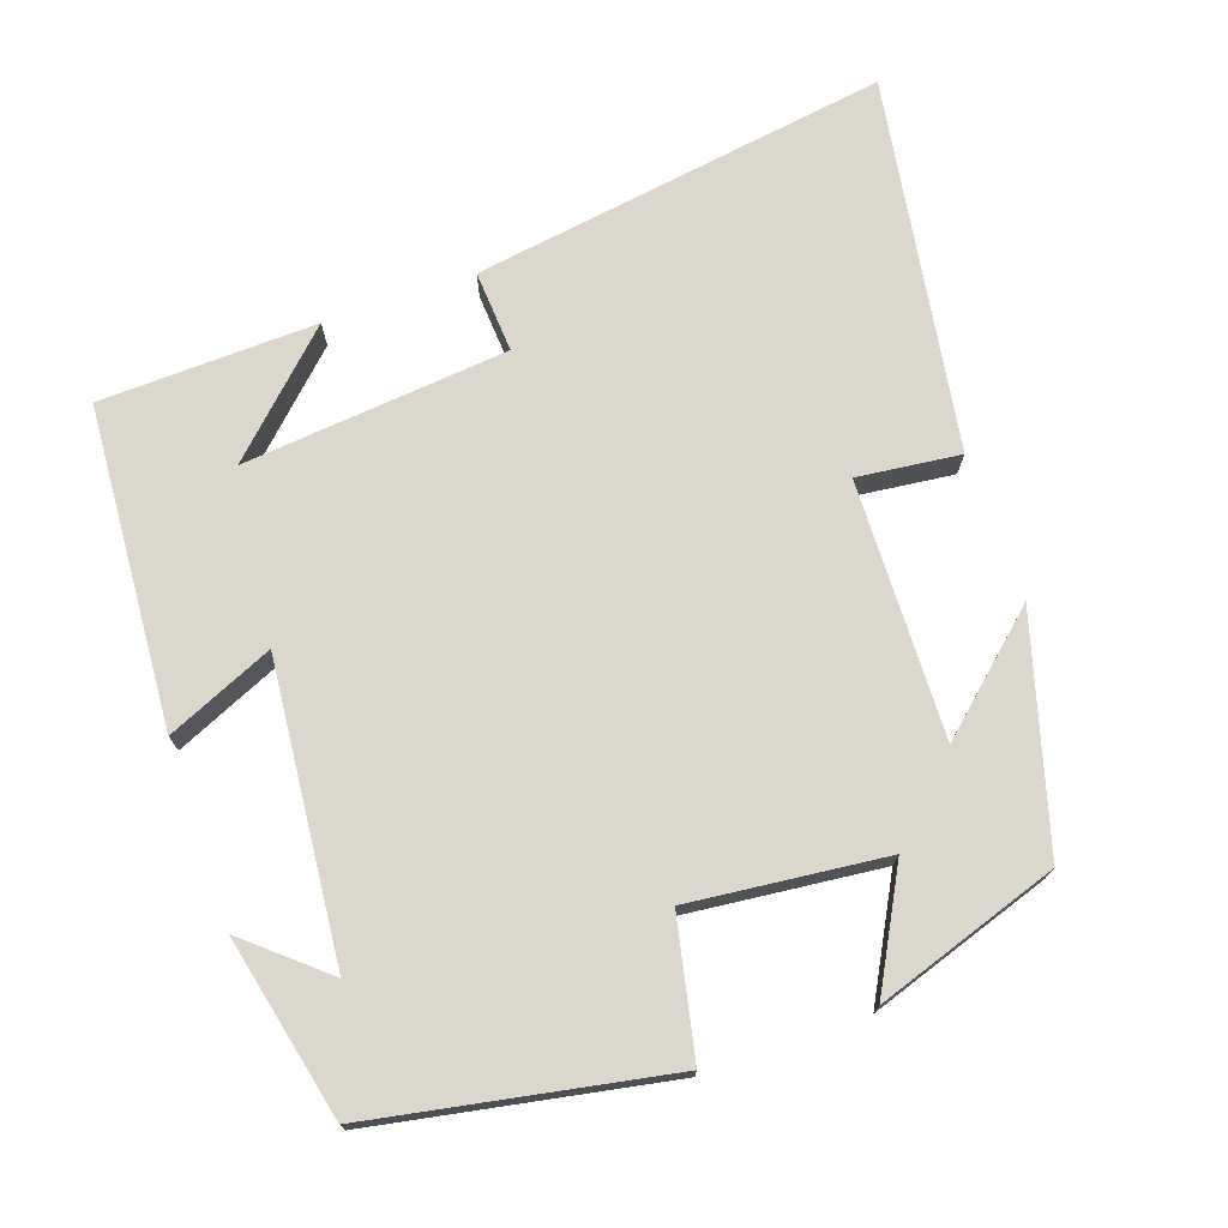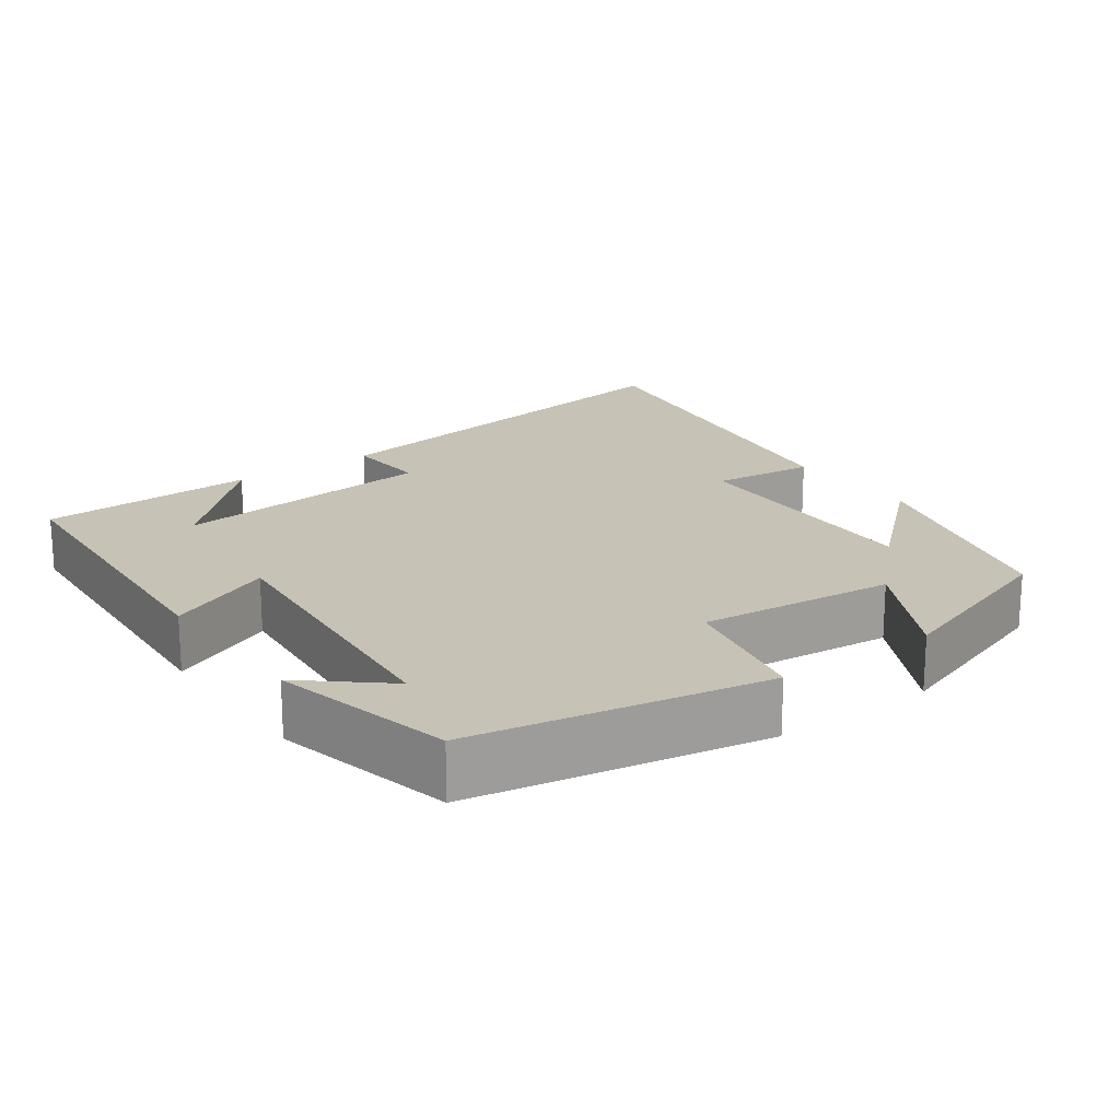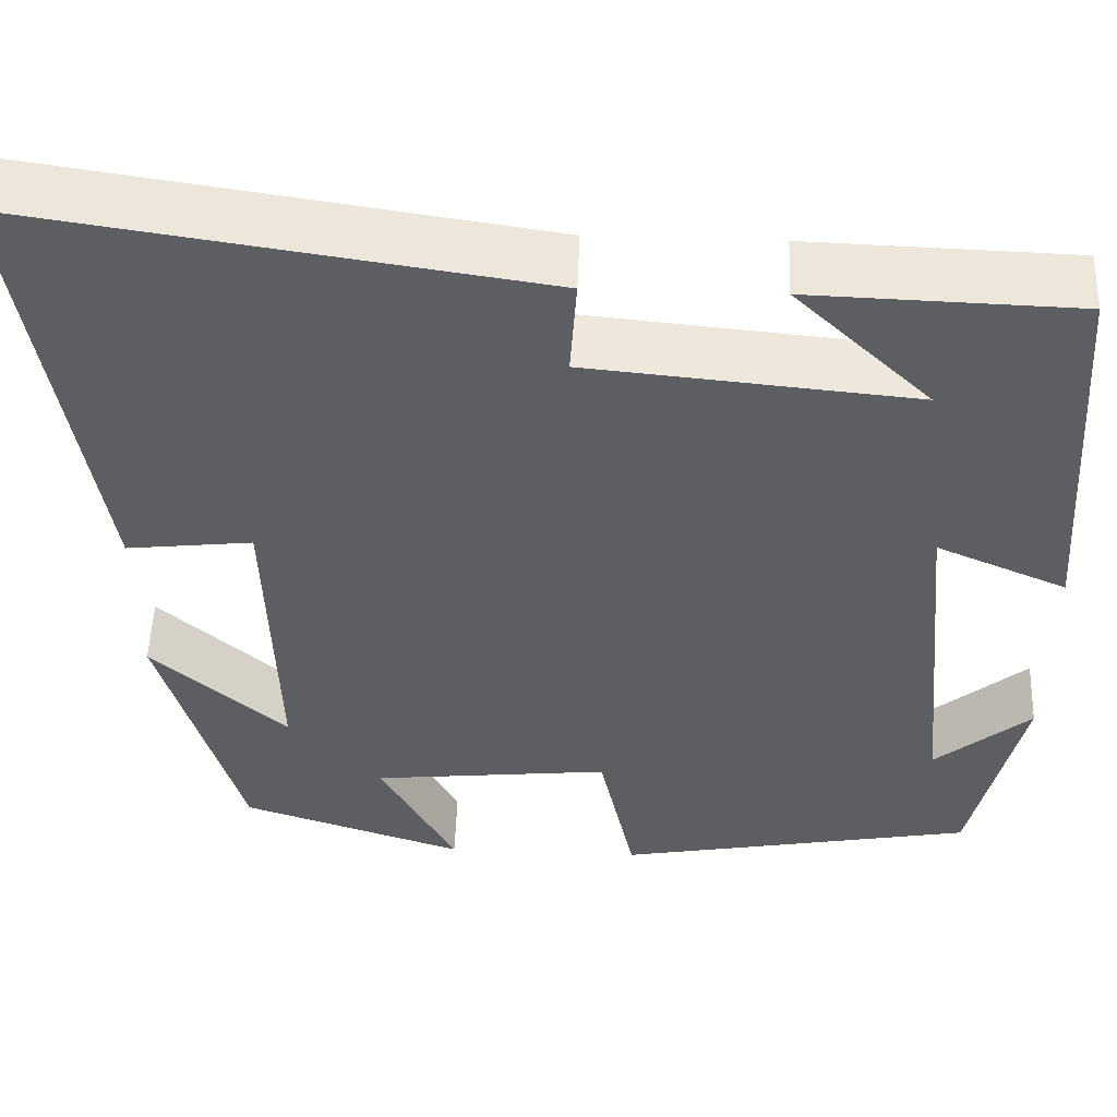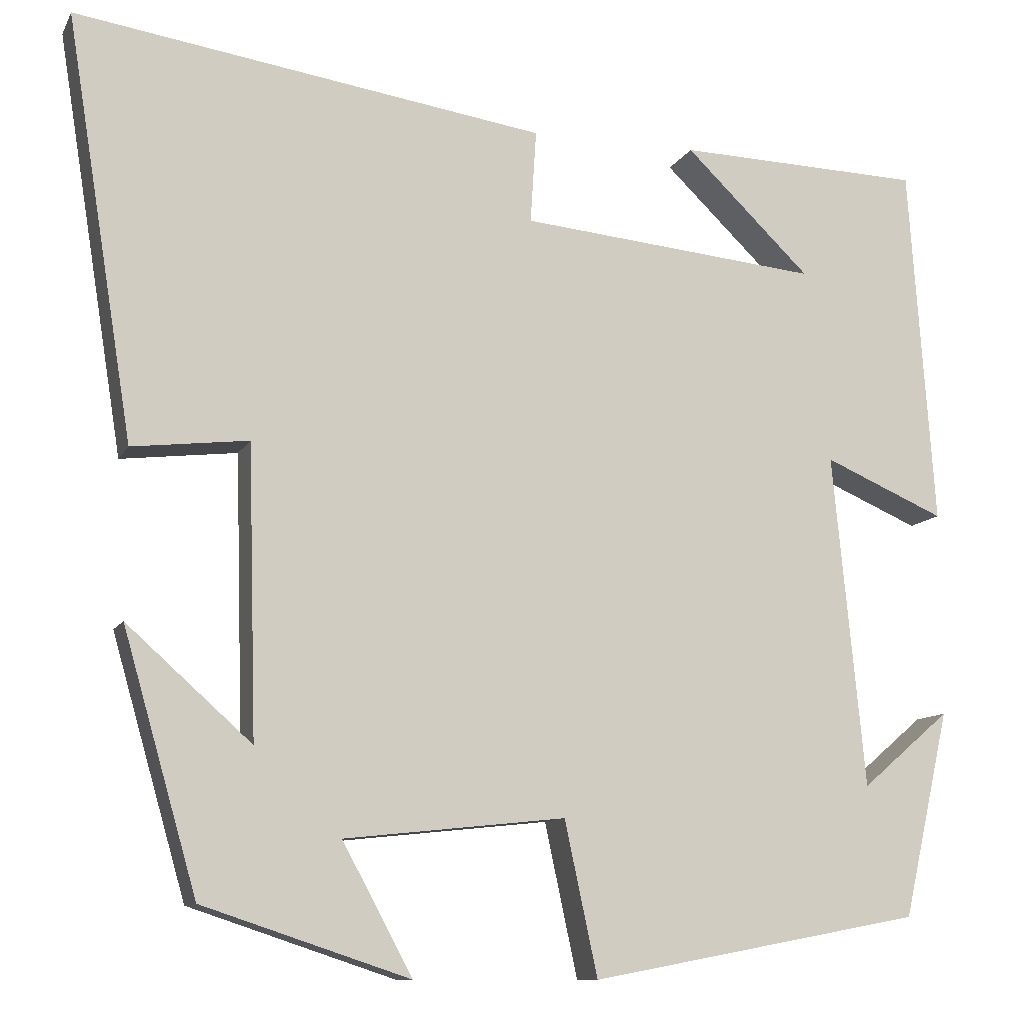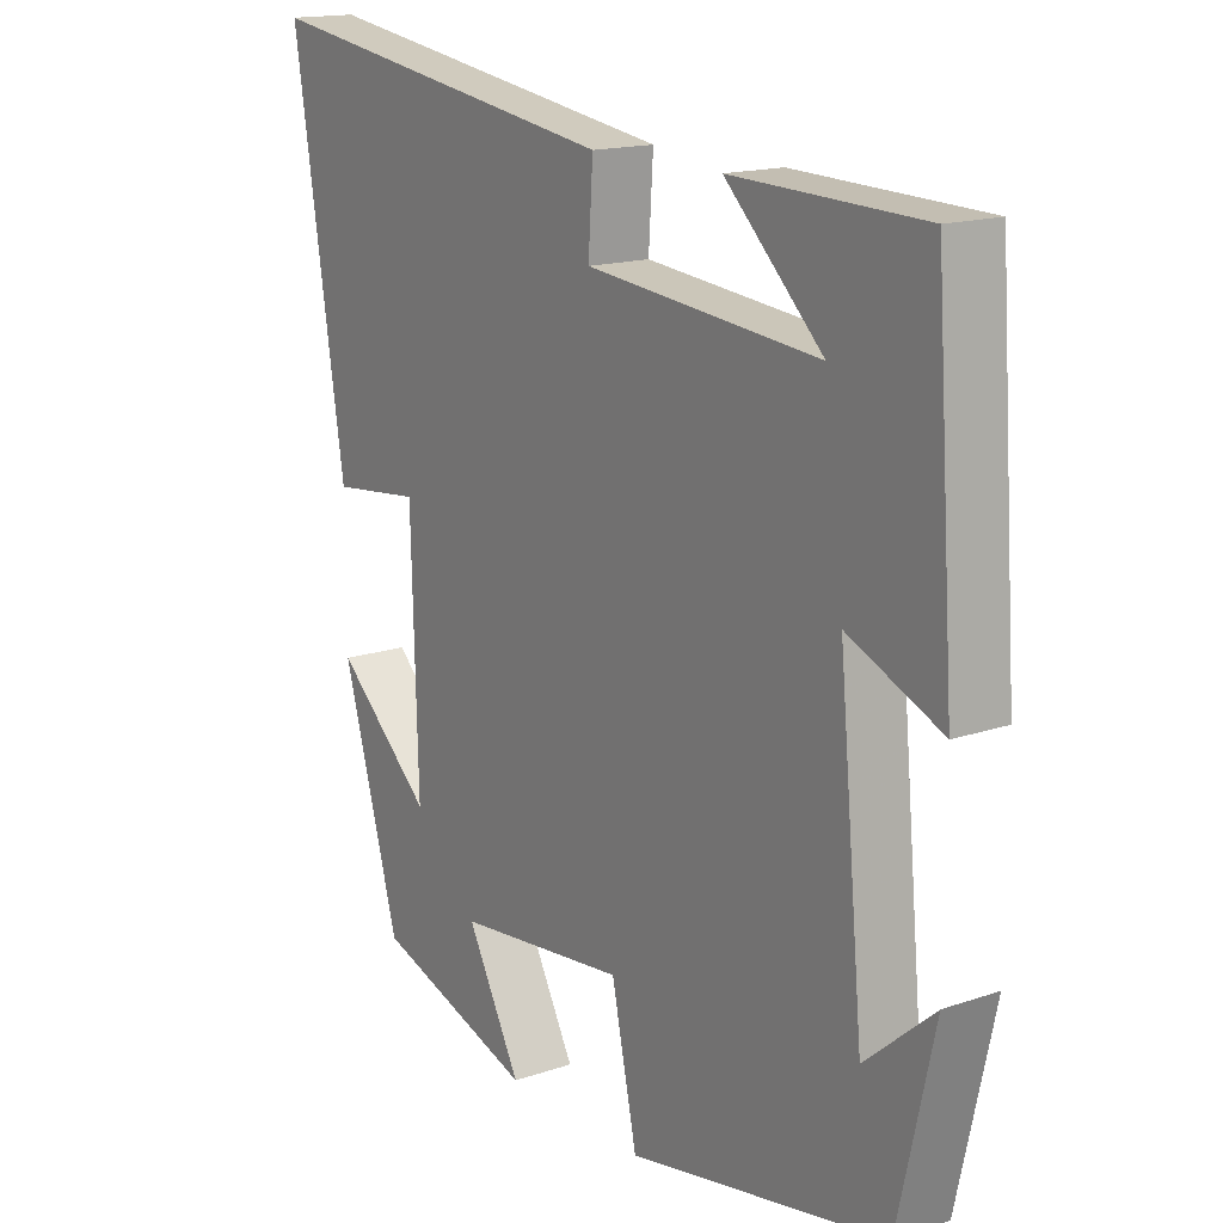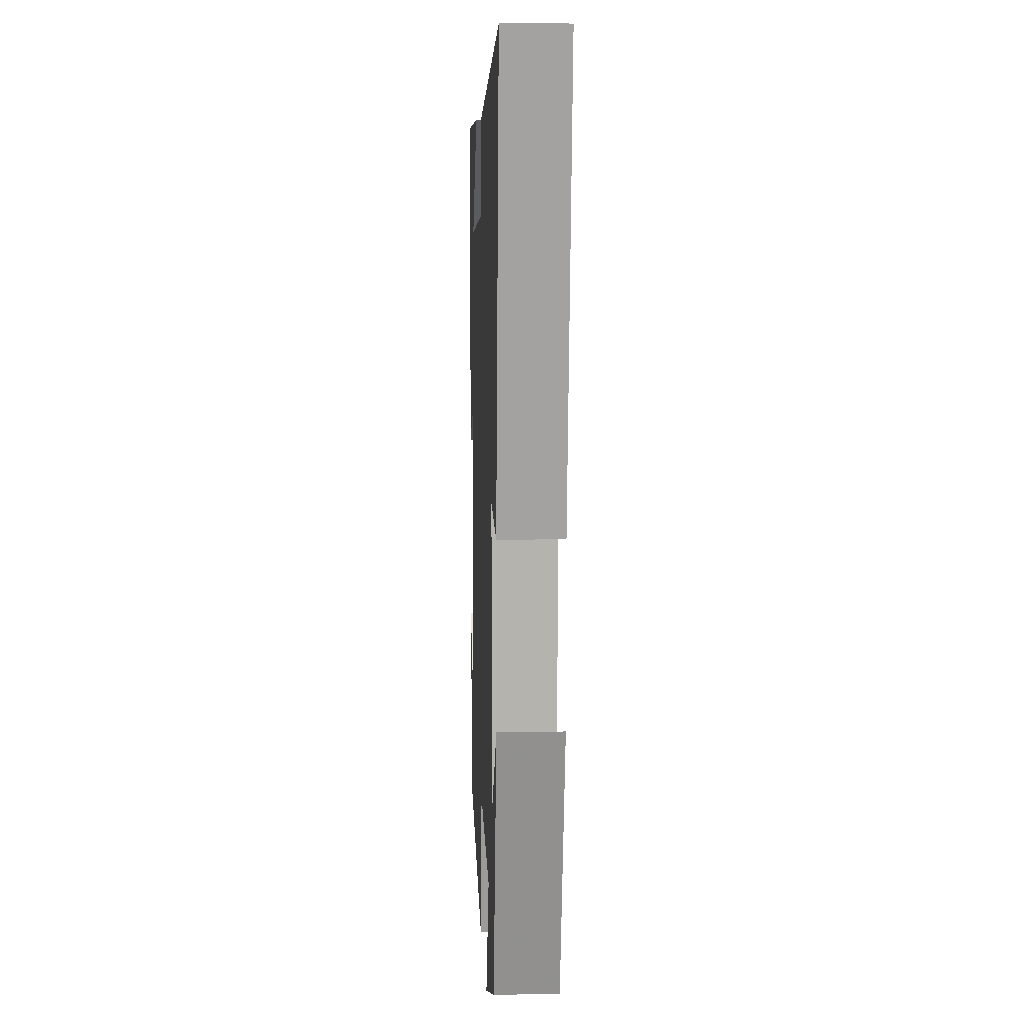
<metadata>
{"format":"obj","ext":"obj","renderer":"f3d","projection":"perspective","resolution":1024,"background":"white","views":[{"elev":73.1,"azim":160.8,"up":"+Y"},{"elev":19.2,"azim":144.0,"up":"+Y"},{"elev":52.0,"azim":2.1,"up":"+Z"},{"elev":-10.7,"azim":-18.0,"up":"+Z"},{"elev":15.9,"azim":54.8,"up":"+Z"},{"elev":8.5,"azim":-92.4,"up":"+Z"}]}
</metadata>
<code>
v -0.58 0.07 0.584
v -0.021 0.07 0.5
v -0.028 0.07 0.39
v 0.328 0.07 0.356
v 0.179 0.07 0.5
v 0.47 0.07 0.491
v 0.5 0.07 0.062
v 0.357 0.07 0.124
v 0.395 0.07 -0.272
v 0.5 0.07 -0.182
v 0.445 0.07 -0.426
v 0.051 0.07 -0.5
v 0.012 0.07 -0.318
v -0.25 0.07 -0.346
v -0.167 0.07 -0.5
v -0.412 0.07 -0.419
v -0.5 0.07 -0.113
v -0.352 0.07 -0.245
v -0.362 0.07 0.099
v -0.5 0.07 0.083
v -0.58 0 0.584
v -0.021 0 0.5
v -0.028 0 0.39
v 0.328 0 0.356
v 0.179 0 0.5
v 0.47 0 0.491
v 0.5 0 0.062
v 0.357 0 0.124
v 0.395 0 -0.272
v 0.5 0 -0.182
v 0.445 0 -0.426
v 0.051 0 -0.5
v 0.012 0 -0.318
v -0.25 0 -0.346
v -0.167 0 -0.5
v -0.412 0 -0.419
v -0.5 0 -0.113
v -0.352 0 -0.245
v -0.362 0 0.099
v -0.5 0 0.083
f 1 2 3
f 20 1 3
f 19 20 3
f 18 19 3 4
f 16 17 18
f 15 16 18
f 14 15 18
f 13 14 18 4
f 12 13 4
f 9 10 11
f 9 11 12
f 8 9 12 4
f 6 7 8 4
f 4 5 6
f 23 22 21
f 23 21 40
f 23 40 39
f 24 23 39 38
f 38 37 36
f 38 36 35
f 38 35 34
f 24 38 34 33
f 24 33 32
f 31 30 29
f 32 31 29
f 24 32 29 28
f 24 28 27 26
f 26 25 24
f 1 21 22 2
f 2 22 23 3
f 3 23 24 4
f 4 24 25 5
f 5 25 26 6
f 6 26 27 7
f 7 27 28 8
f 8 28 29 9
f 9 29 30 10
f 10 30 31 11
f 11 31 32 12
f 12 32 33 13
f 13 33 34 14
f 14 34 35 15
f 15 35 36 16
f 16 36 37 17
f 17 37 38 18
f 18 38 39 19
f 19 39 40 20
f 20 40 21 1

</code>
